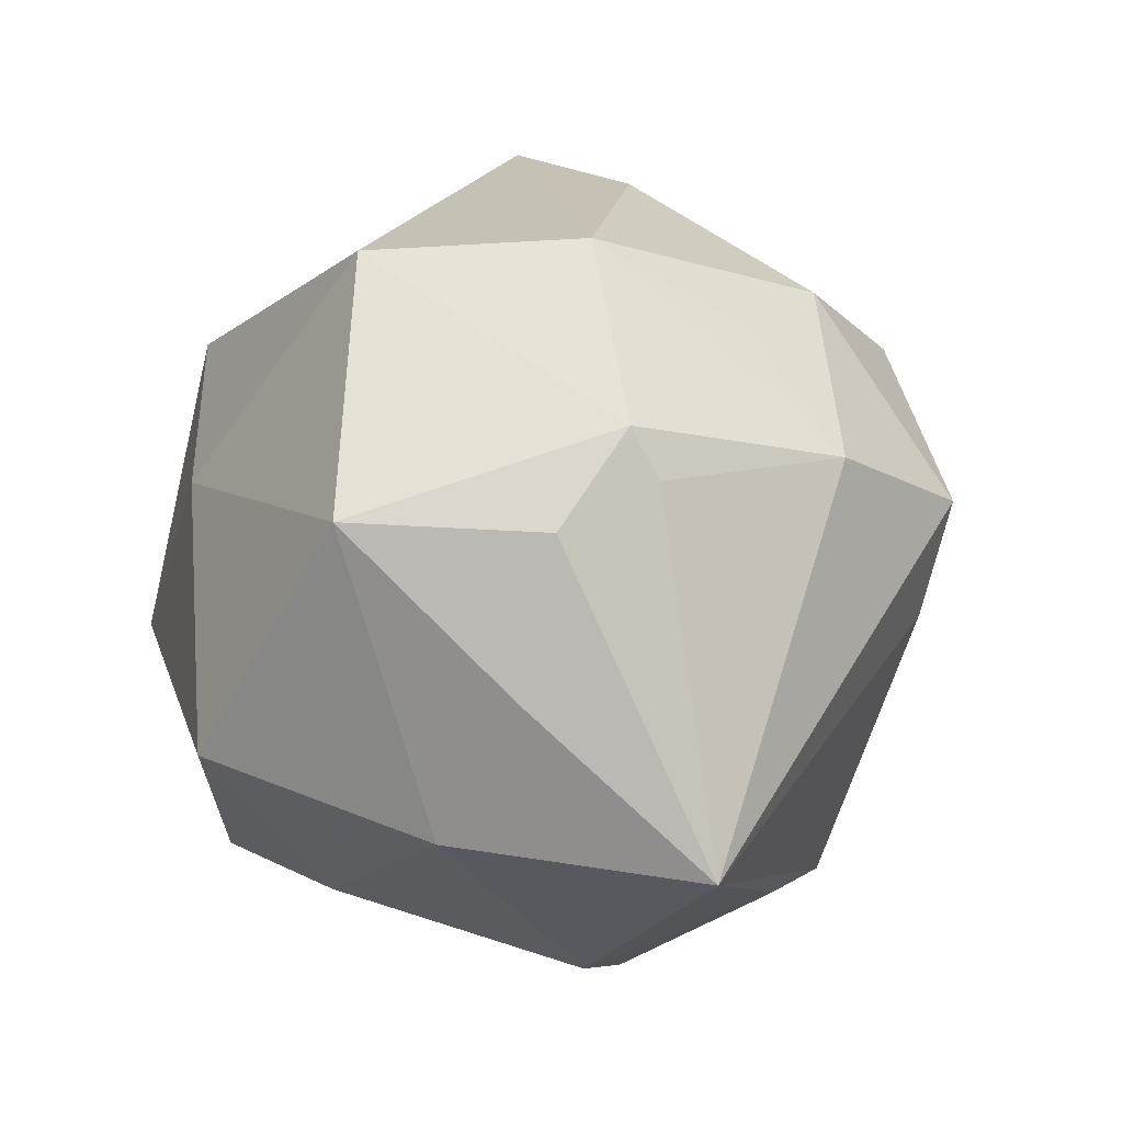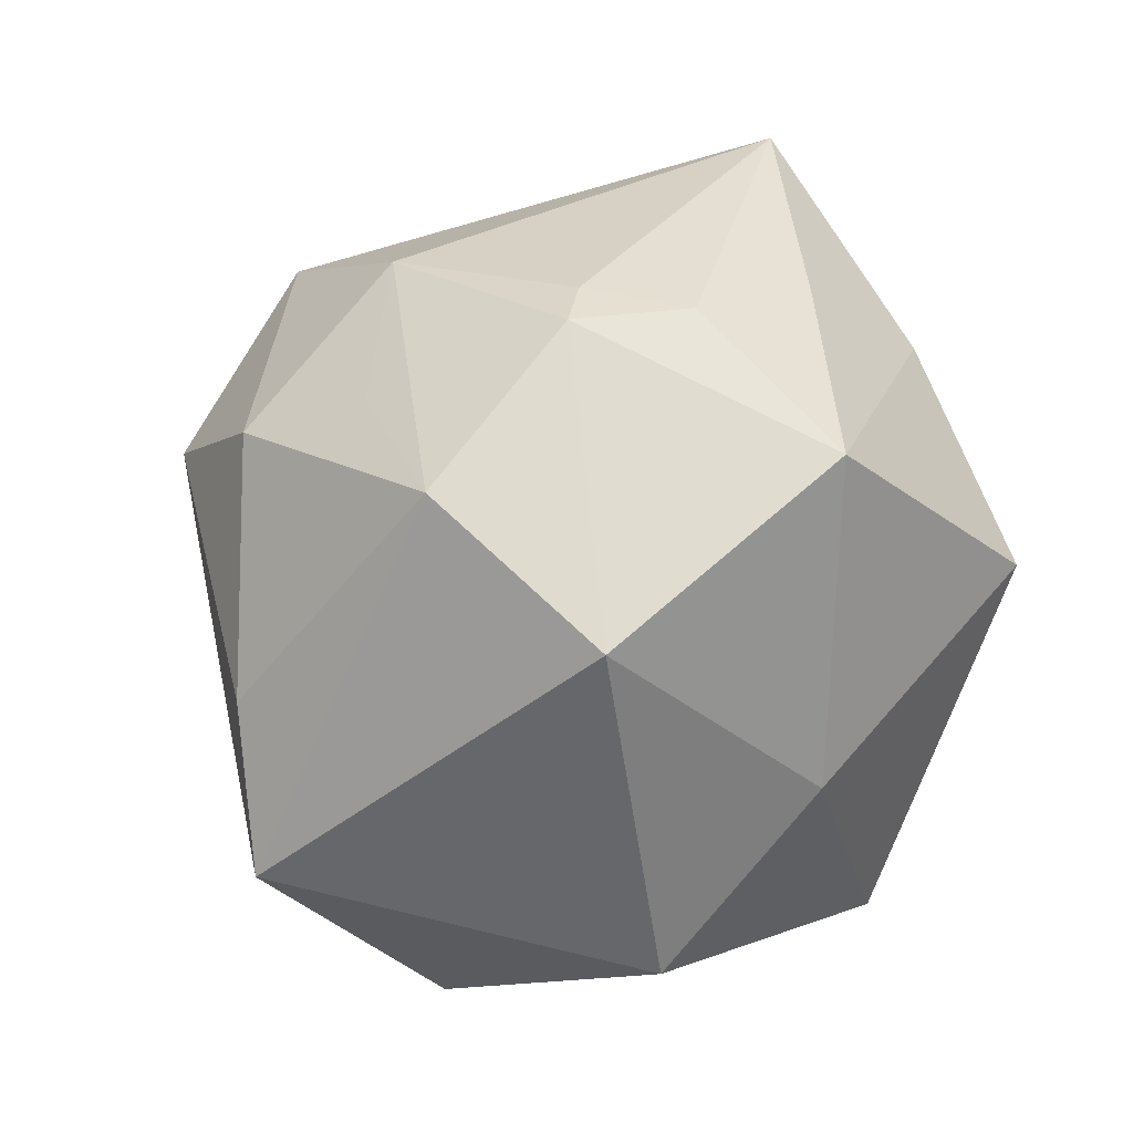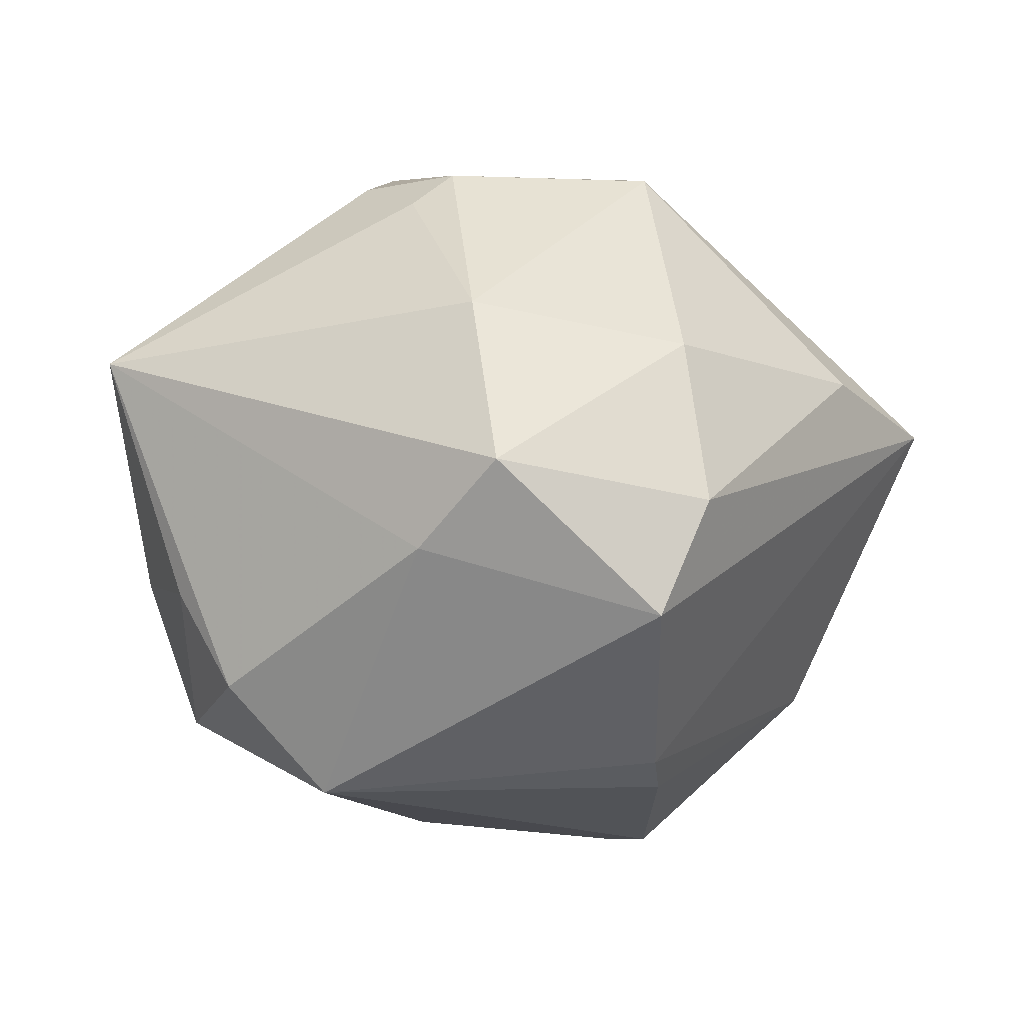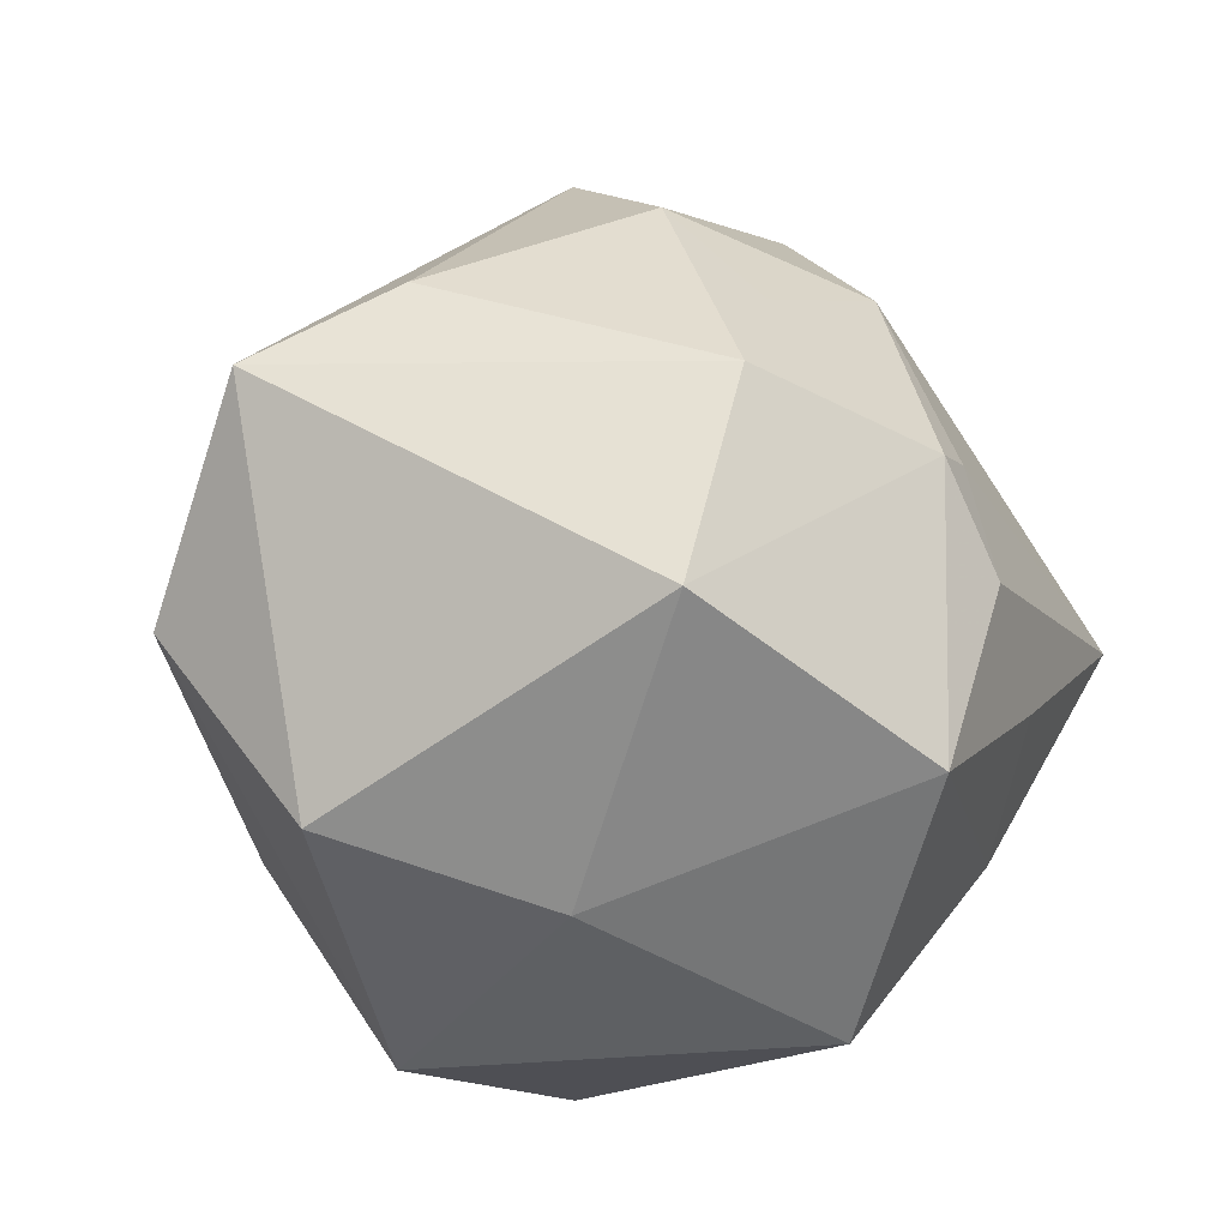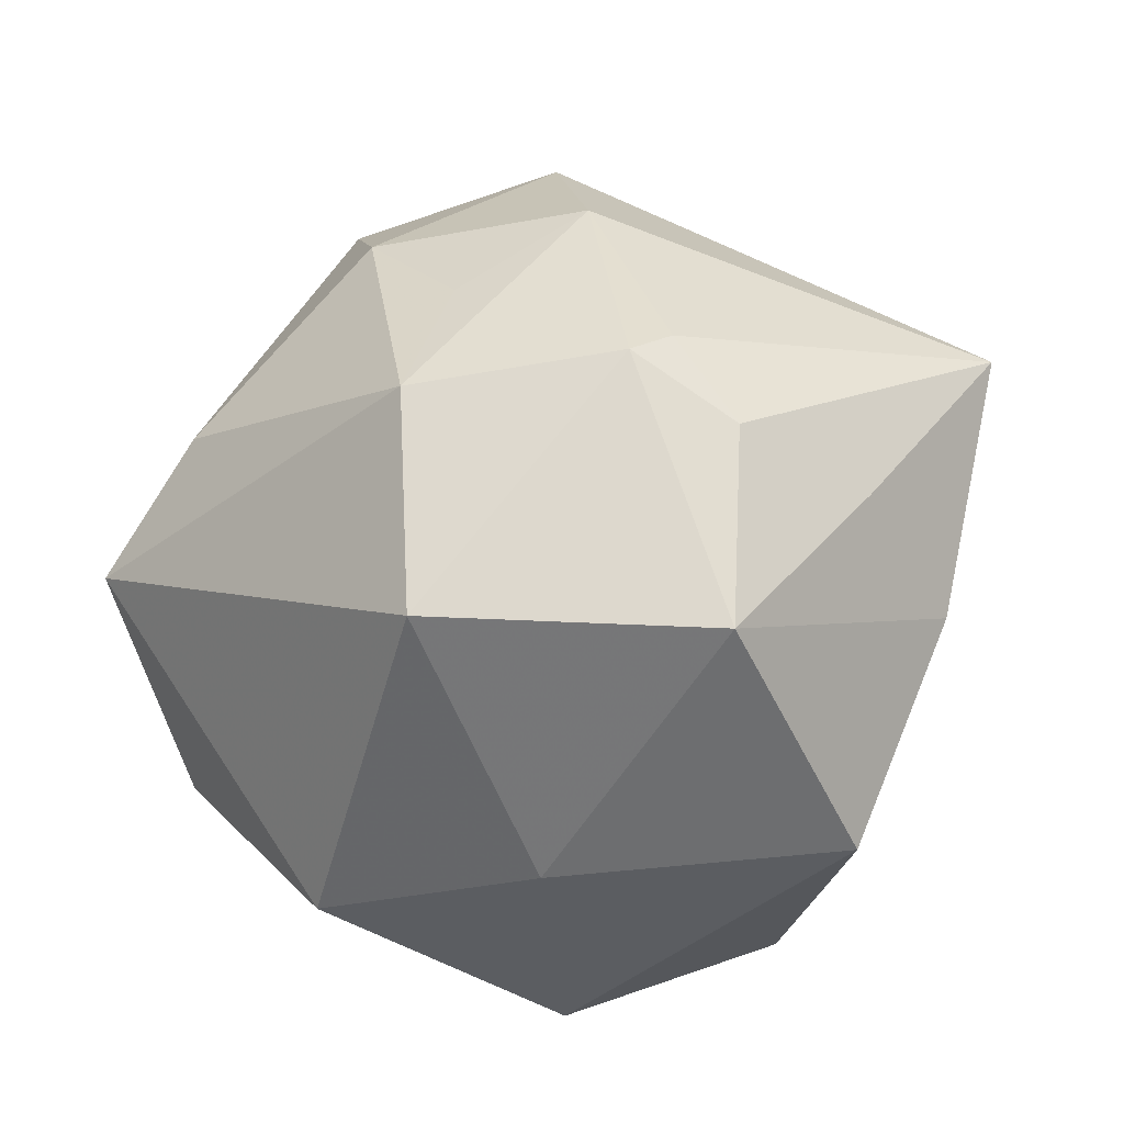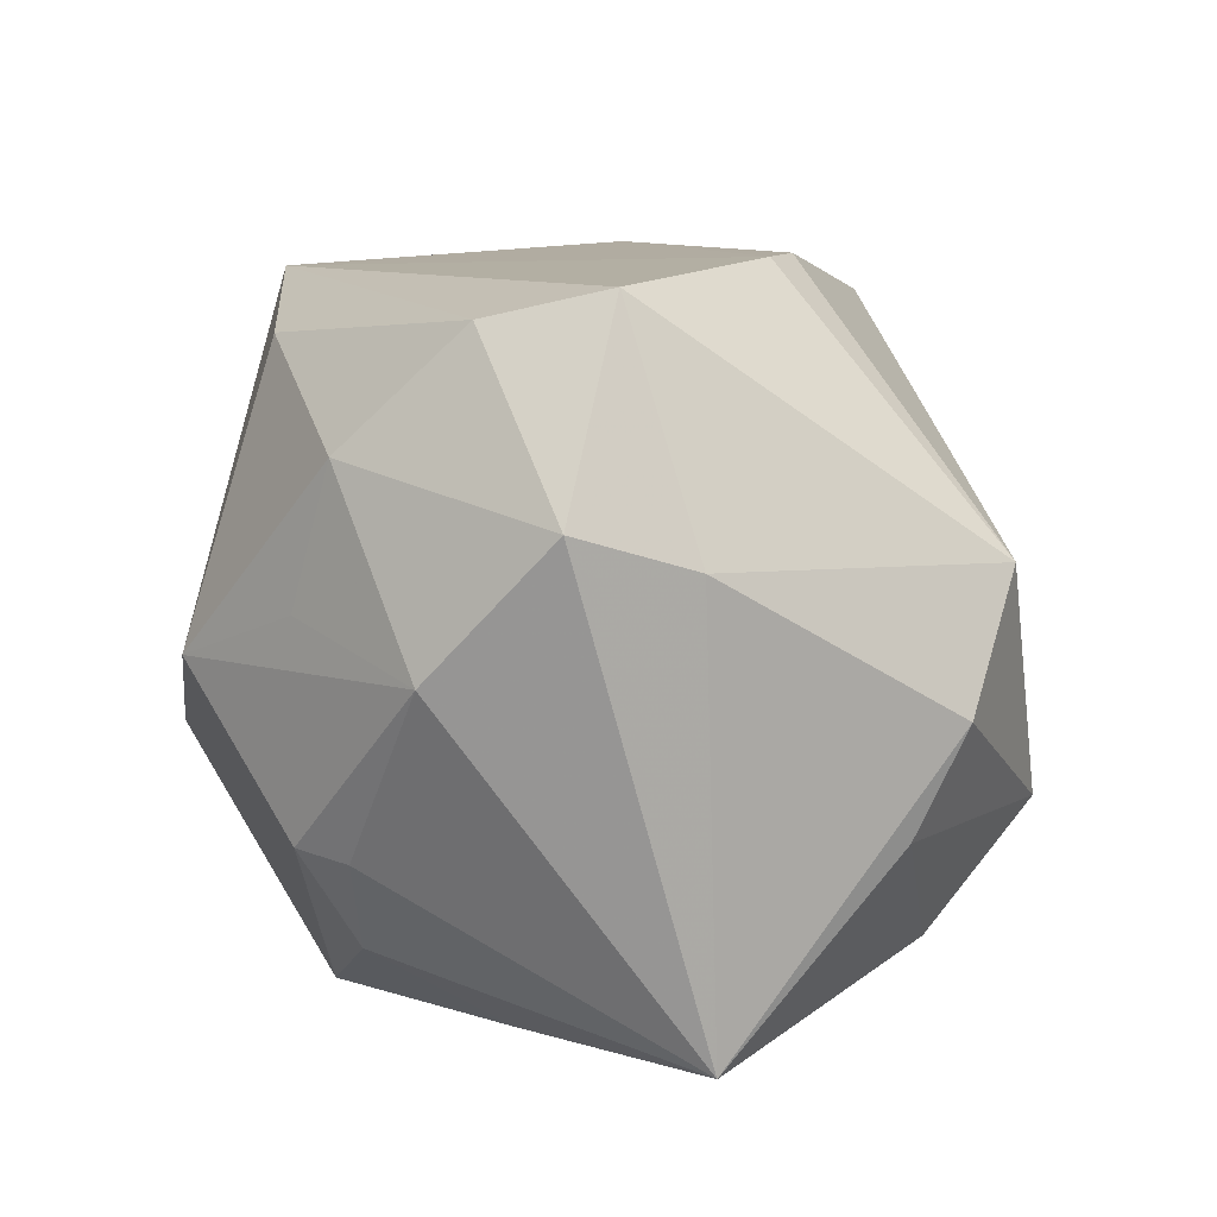
<metadata>
{"format":"obj","ext":"obj","renderer":"f3d","projection":"perspective","resolution":1024,"background":"white","views":[{"elev":62.3,"azim":71.8,"up":"+Z"},{"elev":67.8,"azim":-62.2,"up":"+Z"},{"elev":9.7,"azim":164.8,"up":"+Z"},{"elev":-21.7,"azim":-35.0,"up":"+Y"},{"elev":69.0,"azim":-18.3,"up":"+Z"},{"elev":58.0,"azim":56.9,"up":"+Y"}]}
</metadata>
<code>
v -0.01829 -0.01078 0.03382
v 0.02462 -0.009551 0.02501
v 0.009621 -0.03603 -0.02114
v 0.01078 0.03763 0.01045
v 0.01002 0.003509 -0.03422
v 0.01159 0.007379 0.0324
v -0.01266 0.00925 0.0345
v 0.004913 -0.004361 -0.03279
v -0.009543 0.03904 0.005925
v -0.04278 0.01156 0.006812
v -0.007298 0.03056 -0.02162
v 0.01409 -0.002816 0.03341
v -0.04091 -0.006103 -0.008533
v 0.03344 -0.00263 -0.02313
v 0.03736 -0.007837 -0.008925
v -0.01321 -0.03761 -0.01423
v -0.03282 -0.0244 0.003093
v 0.02152 -0.02799 -0.01107
v -0.0222 -0.006147 -0.02802
v -0.009694 0.00625 -0.03688
v 0.02977 -0.01901 0.013
v 0.04218 0.002498 0.01634
v 0.009995 0.02574 0.02391
v -0.02359 -0.01981 -0.02021
v -0.01303 -0.03016 0.01146
v -0.03118 0.007306 -0.02252
v -0.03097 0.01952 0.0139
v 0.03666 0.01115 -0.006181
v -0.003769 0.04233 -0.004193
v -0.008792 0.02713 -0.02515
v -0.01184 -0.03173 -0.01816
v 0.007372 -0.02042 0.0337
v -0.01283 0.01031 -0.03598
v -0.009795 0.03054 0.01974
v -0.004627 0.02012 0.0273
v 0.007065 0.006119 0.03517
v 0.02412 0.02125 -0.02492
v 0.03293 0.0177 -0.01438
v -0.004659 -0.006523 -0.03373
v 0.0171 0.0328 0.001472
v 0.02465 -0.01208 -0.02436
v 0.01454 -0.03669 0.01195
f 16 3 42
f 42 3 18
f 18 3 14
f 7 10 1
f 25 16 42
f 42 32 25
f 25 32 1
f 31 16 24
f 3 16 31
f 26 10 11
f 16 25 17
f 1 10 17
f 17 25 1
f 42 18 21
f 21 32 42
f 15 18 14
f 14 28 15
f 15 28 22
f 22 21 15
f 15 21 18
f 36 7 1
f 1 32 36
f 23 7 36
f 4 34 23
f 23 22 4
f 30 26 11
f 14 3 41
f 41 5 14
f 3 5 41
f 8 5 3
f 3 31 39
f 39 8 3
f 20 5 39
f 5 8 39
f 10 26 13
f 13 17 10
f 24 16 13
f 16 17 13
f 35 7 23
f 23 34 35
f 35 34 7
f 2 21 22
f 32 21 2
f 6 22 23
f 23 36 6
f 12 36 32
f 12 2 22
f 32 2 12
f 22 6 12
f 12 6 36
f 14 5 37
f 37 30 11
f 19 31 24
f 19 39 31
f 20 39 19
f 24 13 19
f 19 13 26
f 10 7 27
f 7 34 27
f 34 4 9
f 9 27 34
f 10 27 9
f 29 37 11
f 29 9 4
f 11 10 29
f 10 9 29
f 22 28 38
f 38 28 14
f 14 37 38
f 30 37 33
f 26 30 33
f 33 5 20
f 33 37 5
f 20 19 33
f 33 19 26
f 40 38 37
f 40 29 4
f 37 29 40
f 40 4 22
f 22 38 40

</code>
